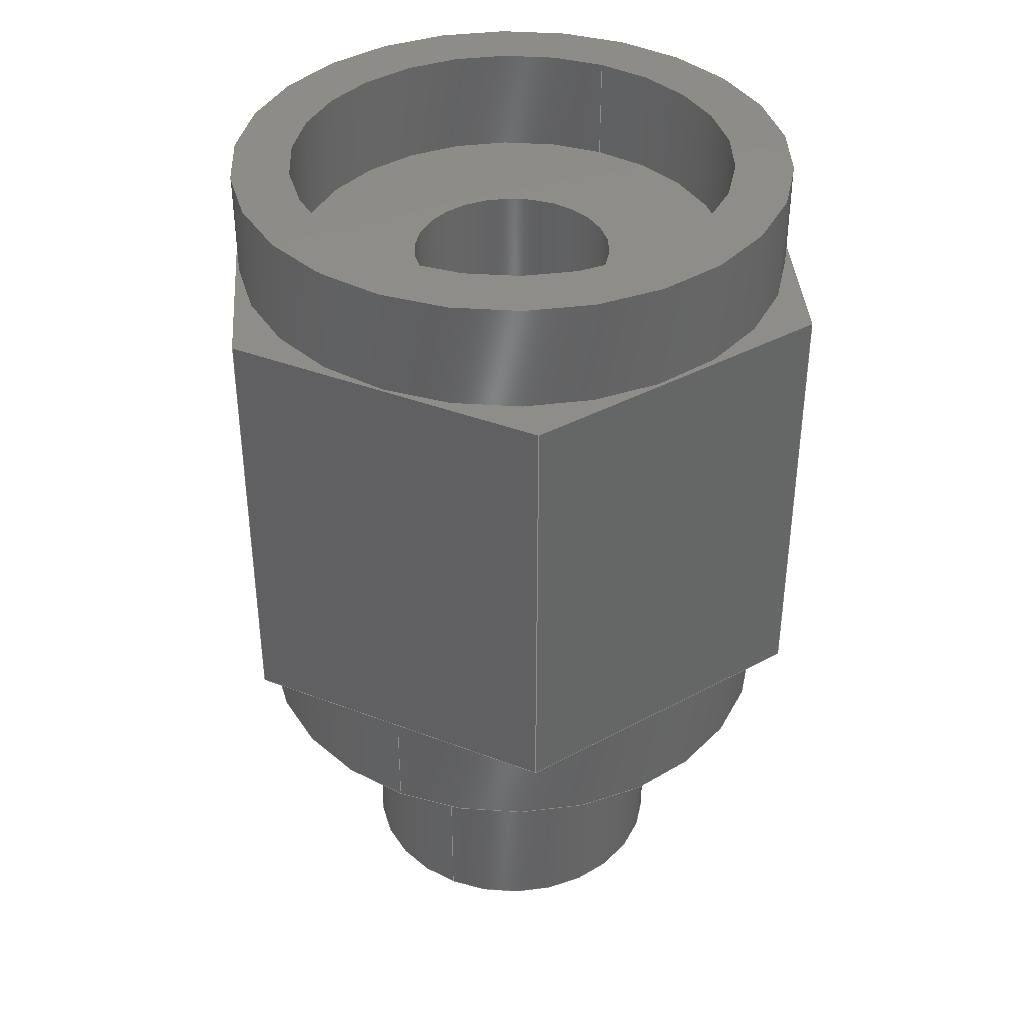
<metadata>
{"format":"step","ext":"step","renderer":"f3d","projection":"perspective","resolution":1024,"background":"white","views":[{"elev":38.5,"azim":-64.3,"up":"+Z"}]}
</metadata>
<code>
ISO-10303-21;
DATA;
#1=MECHANICAL_DESIGN_GEOMETRIC_PRESENTATION_REPRESENTATION('',(#4),#459);
#2=SHAPE_REPRESENTATION_RELATIONSHIP('SRR','None',#466,#3);
#3=ADVANCED_BREP_SHAPE_REPRESENTATION('',(#5),#458);
#4=STYLED_ITEM('',(#476),#5);
#5=MANIFOLD_SOLID_BREP('Body1',#263);
#6=FACE_BOUND('',#44,.T.);
#7=FACE_BOUND('',#46,.T.);
#8=FACE_BOUND('',#48,.T.);
#9=FACE_BOUND('',#56,.T.);
#10=FACE_BOUND('',#58,.T.);
#11=FACE_BOUND('',#63,.T.);
#12=PLANE('',#283);
#13=PLANE('',#284);
#14=PLANE('',#285);
#15=PLANE('',#287);
#16=PLANE('',#288);
#17=PLANE('',#289);
#18=PLANE('',#290);
#19=PLANE('',#291);
#20=PLANE('',#292);
#21=PLANE('',#293);
#22=PLANE('',#295);
#23=PLANE('',#303);
#24=FACE_OUTER_BOUND('',#41,.T.);
#25=FACE_OUTER_BOUND('',#42,.T.);
#26=FACE_OUTER_BOUND('',#43,.T.);
#27=FACE_OUTER_BOUND('',#45,.T.);
#28=FACE_OUTER_BOUND('',#47,.T.);
#29=FACE_OUTER_BOUND('',#49,.T.);
#30=FACE_OUTER_BOUND('',#50,.T.);
#31=FACE_OUTER_BOUND('',#51,.T.);
#32=FACE_OUTER_BOUND('',#52,.T.);
#33=FACE_OUTER_BOUND('',#53,.T.);
#34=FACE_OUTER_BOUND('',#54,.T.);
#35=FACE_OUTER_BOUND('',#55,.T.);
#36=FACE_OUTER_BOUND('',#57,.T.);
#37=FACE_OUTER_BOUND('',#59,.T.);
#38=FACE_OUTER_BOUND('',#60,.T.);
#39=FACE_OUTER_BOUND('',#61,.T.);
#40=FACE_OUTER_BOUND('',#62,.T.);
#41=EDGE_LOOP('',(#175,#176,#177,#178));
#42=EDGE_LOOP('',(#179,#180,#181,#182));
#43=EDGE_LOOP('',(#183));
#44=EDGE_LOOP('',(#184));
#45=EDGE_LOOP('',(#185,#186,#187,#188,#189,#190));
#46=EDGE_LOOP('',(#191));
#47=EDGE_LOOP('',(#192,#193,#194,#195,#196,#197));
#48=EDGE_LOOP('',(#198));
#49=EDGE_LOOP('',(#199,#200,#201,#202));
#50=EDGE_LOOP('',(#203,#204,#205,#206));
#51=EDGE_LOOP('',(#207,#208,#209,#210));
#52=EDGE_LOOP('',(#211,#212,#213,#214));
#53=EDGE_LOOP('',(#215,#216,#217,#218));
#54=EDGE_LOOP('',(#219,#220,#221,#222));
#55=EDGE_LOOP('',(#223));
#56=EDGE_LOOP('',(#224));
#57=EDGE_LOOP('',(#225));
#58=EDGE_LOOP('',(#226));
#59=EDGE_LOOP('',(#227,#228,#229,#230));
#60=EDGE_LOOP('',(#231,#232,#233,#234));
#61=EDGE_LOOP('',(#235,#236,#237,#238));
#62=EDGE_LOOP('',(#239));
#63=EDGE_LOOP('',(#240));
#64=LINE('',#388,#87);
#65=LINE('',#394,#88);
#66=LINE('',#400,#89);
#67=LINE('',#402,#90);
#68=LINE('',#404,#91);
#69=LINE('',#406,#92);
#70=LINE('',#408,#93);
#71=LINE('',#409,#94);
#72=LINE('',#413,#95);
#73=LINE('',#415,#96);
#74=LINE('',#417,#97);
#75=LINE('',#419,#98);
#76=LINE('',#421,#99);
#77=LINE('',#422,#100);
#78=LINE('',#426,#101);
#79=LINE('',#427,#102);
#80=LINE('',#429,#103);
#81=LINE('',#431,#104);
#82=LINE('',#433,#105);
#83=LINE('',#435,#106);
#84=LINE('',#446,#107);
#85=LINE('',#450,#108);
#86=LINE('',#454,#109);
#87=VECTOR('',#310,0.274);
#88=VECTOR('',#317,0.344);
#89=VECTOR('',#324,1);
#90=VECTOR('',#325,1);
#91=VECTOR('',#326,1);
#92=VECTOR('',#327,1);
#93=VECTOR('',#328,1);
#94=VECTOR('',#329,1);
#95=VECTOR('',#332,1);
#96=VECTOR('',#333,1);
#97=VECTOR('',#334,1);
#98=VECTOR('',#335,1);
#99=VECTOR('',#336,1);
#100=VECTOR('',#337,1);
#101=VECTOR('',#342,1);
#102=VECTOR('',#343,1);
#103=VECTOR('',#346,1);
#104=VECTOR('',#349,1);
#105=VECTOR('',#352,1);
#106=VECTOR('',#355,1);
#107=VECTOR('',#370,0.344);
#108=VECTOR('',#375,0.124);
#109=VECTOR('',#380,0.2);
#110=CIRCLE('',#278,0.274);
#111=CIRCLE('',#279,0.274);
#112=CIRCLE('',#281,0.344);
#113=CIRCLE('',#282,0.344);
#114=CIRCLE('',#286,0.344);
#115=CIRCLE('',#294,0.124);
#116=CIRCLE('',#296,0.344);
#117=CIRCLE('',#297,0.2);
#118=CIRCLE('',#300,0.124);
#119=CIRCLE('',#302,0.2);
#120=VERTEX_POINT('',#385);
#121=VERTEX_POINT('',#387);
#122=VERTEX_POINT('',#391);
#123=VERTEX_POINT('',#393);
#124=VERTEX_POINT('',#398);
#125=VERTEX_POINT('',#399);
#126=VERTEX_POINT('',#401);
#127=VERTEX_POINT('',#403);
#128=VERTEX_POINT('',#405);
#129=VERTEX_POINT('',#407);
#130=VERTEX_POINT('',#411);
#131=VERTEX_POINT('',#412);
#132=VERTEX_POINT('',#414);
#133=VERTEX_POINT('',#416);
#134=VERTEX_POINT('',#418);
#135=VERTEX_POINT('',#420);
#136=VERTEX_POINT('',#423);
#137=VERTEX_POINT('',#438);
#138=VERTEX_POINT('',#441);
#139=VERTEX_POINT('',#443);
#140=VERTEX_POINT('',#448);
#141=VERTEX_POINT('',#452);
#142=EDGE_CURVE('',#120,#120,#110,.T.);
#143=EDGE_CURVE('',#120,#121,#64,.T.);
#144=EDGE_CURVE('',#121,#121,#111,.T.);
#145=EDGE_CURVE('',#122,#122,#112,.T.);
#146=EDGE_CURVE('',#122,#123,#65,.T.);
#147=EDGE_CURVE('',#123,#123,#113,.T.);
#148=EDGE_CURVE('',#124,#125,#66,.T.);
#149=EDGE_CURVE('',#125,#126,#67,.T.);
#150=EDGE_CURVE('',#126,#127,#68,.T.);
#151=EDGE_CURVE('',#127,#128,#69,.T.);
#152=EDGE_CURVE('',#128,#129,#70,.T.);
#153=EDGE_CURVE('',#129,#124,#71,.T.);
#154=EDGE_CURVE('',#130,#131,#72,.T.);
#155=EDGE_CURVE('',#132,#130,#73,.T.);
#156=EDGE_CURVE('',#133,#132,#74,.T.);
#157=EDGE_CURVE('',#134,#133,#75,.T.);
#158=EDGE_CURVE('',#135,#134,#76,.T.);
#159=EDGE_CURVE('',#131,#135,#77,.T.);
#160=EDGE_CURVE('',#136,#136,#114,.T.);
#161=EDGE_CURVE('',#130,#124,#78,.T.);
#162=EDGE_CURVE('',#132,#129,#79,.T.);
#163=EDGE_CURVE('',#133,#128,#80,.T.);
#164=EDGE_CURVE('',#134,#127,#81,.T.);
#165=EDGE_CURVE('',#135,#126,#82,.T.);
#166=EDGE_CURVE('',#131,#125,#83,.T.);
#167=EDGE_CURVE('',#137,#137,#115,.T.);
#168=EDGE_CURVE('',#138,#138,#116,.T.);
#169=EDGE_CURVE('',#139,#139,#117,.T.);
#170=EDGE_CURVE('',#136,#138,#84,.T.);
#171=EDGE_CURVE('',#140,#140,#118,.T.);
#172=EDGE_CURVE('',#140,#137,#85,.T.);
#173=EDGE_CURVE('',#141,#141,#119,.T.);
#174=EDGE_CURVE('',#141,#139,#86,.T.);
#175=ORIENTED_EDGE('',*,*,#142,.F.);
#176=ORIENTED_EDGE('',*,*,#143,.T.);
#177=ORIENTED_EDGE('',*,*,#144,.F.);
#178=ORIENTED_EDGE('',*,*,#143,.F.);
#179=ORIENTED_EDGE('',*,*,#145,.F.);
#180=ORIENTED_EDGE('',*,*,#146,.T.);
#181=ORIENTED_EDGE('',*,*,#147,.F.);
#182=ORIENTED_EDGE('',*,*,#146,.F.);
#183=ORIENTED_EDGE('',*,*,#145,.T.);
#184=ORIENTED_EDGE('',*,*,#142,.T.);
#185=ORIENTED_EDGE('',*,*,#148,.T.);
#186=ORIENTED_EDGE('',*,*,#149,.T.);
#187=ORIENTED_EDGE('',*,*,#150,.T.);
#188=ORIENTED_EDGE('',*,*,#151,.T.);
#189=ORIENTED_EDGE('',*,*,#152,.T.);
#190=ORIENTED_EDGE('',*,*,#153,.T.);
#191=ORIENTED_EDGE('',*,*,#147,.T.);
#192=ORIENTED_EDGE('',*,*,#154,.F.);
#193=ORIENTED_EDGE('',*,*,#155,.F.);
#194=ORIENTED_EDGE('',*,*,#156,.F.);
#195=ORIENTED_EDGE('',*,*,#157,.F.);
#196=ORIENTED_EDGE('',*,*,#158,.F.);
#197=ORIENTED_EDGE('',*,*,#159,.F.);
#198=ORIENTED_EDGE('',*,*,#160,.T.);
#199=ORIENTED_EDGE('',*,*,#155,.T.);
#200=ORIENTED_EDGE('',*,*,#161,.T.);
#201=ORIENTED_EDGE('',*,*,#153,.F.);
#202=ORIENTED_EDGE('',*,*,#162,.F.);
#203=ORIENTED_EDGE('',*,*,#156,.T.);
#204=ORIENTED_EDGE('',*,*,#162,.T.);
#205=ORIENTED_EDGE('',*,*,#152,.F.);
#206=ORIENTED_EDGE('',*,*,#163,.F.);
#207=ORIENTED_EDGE('',*,*,#157,.T.);
#208=ORIENTED_EDGE('',*,*,#163,.T.);
#209=ORIENTED_EDGE('',*,*,#151,.F.);
#210=ORIENTED_EDGE('',*,*,#164,.F.);
#211=ORIENTED_EDGE('',*,*,#158,.T.);
#212=ORIENTED_EDGE('',*,*,#164,.T.);
#213=ORIENTED_EDGE('',*,*,#150,.F.);
#214=ORIENTED_EDGE('',*,*,#165,.F.);
#215=ORIENTED_EDGE('',*,*,#159,.T.);
#216=ORIENTED_EDGE('',*,*,#165,.T.);
#217=ORIENTED_EDGE('',*,*,#149,.F.);
#218=ORIENTED_EDGE('',*,*,#166,.F.);
#219=ORIENTED_EDGE('',*,*,#154,.T.);
#220=ORIENTED_EDGE('',*,*,#166,.T.);
#221=ORIENTED_EDGE('',*,*,#148,.F.);
#222=ORIENTED_EDGE('',*,*,#161,.F.);
#223=ORIENTED_EDGE('',*,*,#144,.T.);
#224=ORIENTED_EDGE('',*,*,#167,.T.);
#225=ORIENTED_EDGE('',*,*,#168,.F.);
#226=ORIENTED_EDGE('',*,*,#169,.T.);
#227=ORIENTED_EDGE('',*,*,#160,.F.);
#228=ORIENTED_EDGE('',*,*,#170,.T.);
#229=ORIENTED_EDGE('',*,*,#168,.T.);
#230=ORIENTED_EDGE('',*,*,#170,.F.);
#231=ORIENTED_EDGE('',*,*,#171,.F.);
#232=ORIENTED_EDGE('',*,*,#172,.T.);
#233=ORIENTED_EDGE('',*,*,#167,.F.);
#234=ORIENTED_EDGE('',*,*,#172,.F.);
#235=ORIENTED_EDGE('',*,*,#173,.F.);
#236=ORIENTED_EDGE('',*,*,#174,.T.);
#237=ORIENTED_EDGE('',*,*,#169,.F.);
#238=ORIENTED_EDGE('',*,*,#174,.F.);
#239=ORIENTED_EDGE('',*,*,#173,.T.);
#240=ORIENTED_EDGE('',*,*,#171,.T.);
#241=CYLINDRICAL_SURFACE('',#277,0.274);
#242=CYLINDRICAL_SURFACE('',#280,0.344);
#243=CYLINDRICAL_SURFACE('',#298,0.344);
#244=CYLINDRICAL_SURFACE('',#299,0.124);
#245=CYLINDRICAL_SURFACE('',#301,0.2);
#246=ADVANCED_FACE('',(#24),#241,.F.);
#247=ADVANCED_FACE('',(#25),#242,.T.);
#248=ADVANCED_FACE('',(#26,#6),#12,.T.);
#249=ADVANCED_FACE('',(#27,#7),#13,.T.);
#250=ADVANCED_FACE('',(#28,#8),#14,.F.);
#251=ADVANCED_FACE('',(#29),#15,.T.);
#252=ADVANCED_FACE('',(#30),#16,.T.);
#253=ADVANCED_FACE('',(#31),#17,.T.);
#254=ADVANCED_FACE('',(#32),#18,.T.);
#255=ADVANCED_FACE('',(#33),#19,.T.);
#256=ADVANCED_FACE('',(#34),#20,.T.);
#257=ADVANCED_FACE('',(#35,#9),#21,.T.);
#258=ADVANCED_FACE('',(#36,#10),#22,.F.);
#259=ADVANCED_FACE('',(#37),#243,.T.);
#260=ADVANCED_FACE('',(#38),#244,.F.);
#261=ADVANCED_FACE('',(#39),#245,.T.);
#262=ADVANCED_FACE('',(#40,#11),#23,.F.);
#263=CLOSED_SHELL('',(#246,#247,#248,#249,#250,#251,#252,#253,#254,#255,
#256,#257,#258,#259,#260,#261,#262));
#264=DERIVED_UNIT_ELEMENT(#266,1);
#265=DERIVED_UNIT_ELEMENT(#461,3);
#266=(
MASS_UNIT()
NAMED_UNIT(*)
SI_UNIT(.KILO.,.GRAM.)
);
#267=DERIVED_UNIT((#264,#265));
#268=MEASURE_REPRESENTATION_ITEM('density measure',
POSITIVE_RATIO_MEASURE(7850),#267);
#269=PROPERTY_DEFINITION_REPRESENTATION(#274,#271);
#270=PROPERTY_DEFINITION_REPRESENTATION(#275,#272);
#271=REPRESENTATION('material name',(#273),#458);
#272=REPRESENTATION('density',(#268),#458);
#273=DESCRIPTIVE_REPRESENTATION_ITEM('Steel','Steel');
#274=PROPERTY_DEFINITION('material property','material name',#468);
#275=PROPERTY_DEFINITION('material property','density of part',#468);
#276=AXIS2_PLACEMENT_3D('placement',#383,#304,#305);
#277=AXIS2_PLACEMENT_3D('',#384,#306,#307);
#278=AXIS2_PLACEMENT_3D('',#386,#308,#309);
#279=AXIS2_PLACEMENT_3D('',#389,#311,#312);
#280=AXIS2_PLACEMENT_3D('',#390,#313,#314);
#281=AXIS2_PLACEMENT_3D('',#392,#315,#316);
#282=AXIS2_PLACEMENT_3D('',#395,#318,#319);
#283=AXIS2_PLACEMENT_3D('',#396,#320,#321);
#284=AXIS2_PLACEMENT_3D('',#397,#322,#323);
#285=AXIS2_PLACEMENT_3D('',#410,#330,#331);
#286=AXIS2_PLACEMENT_3D('',#424,#338,#339);
#287=AXIS2_PLACEMENT_3D('',#425,#340,#341);
#288=AXIS2_PLACEMENT_3D('',#428,#344,#345);
#289=AXIS2_PLACEMENT_3D('',#430,#347,#348);
#290=AXIS2_PLACEMENT_3D('',#432,#350,#351);
#291=AXIS2_PLACEMENT_3D('',#434,#353,#354);
#292=AXIS2_PLACEMENT_3D('',#436,#356,#357);
#293=AXIS2_PLACEMENT_3D('',#437,#358,#359);
#294=AXIS2_PLACEMENT_3D('',#439,#360,#361);
#295=AXIS2_PLACEMENT_3D('',#440,#362,#363);
#296=AXIS2_PLACEMENT_3D('',#442,#364,#365);
#297=AXIS2_PLACEMENT_3D('',#444,#366,#367);
#298=AXIS2_PLACEMENT_3D('',#445,#368,#369);
#299=AXIS2_PLACEMENT_3D('',#447,#371,#372);
#300=AXIS2_PLACEMENT_3D('',#449,#373,#374);
#301=AXIS2_PLACEMENT_3D('',#451,#376,#377);
#302=AXIS2_PLACEMENT_3D('',#453,#378,#379);
#303=AXIS2_PLACEMENT_3D('',#455,#381,#382);
#304=DIRECTION('axis',(0,0,1));
#305=DIRECTION('refdir',(1,0,0));
#306=DIRECTION('center_axis',(0,0,1));
#307=DIRECTION('ref_axis',(-1,0,0));
#308=DIRECTION('center_axis',(0,0,-1));
#309=DIRECTION('ref_axis',(-1,0,0));
#310=DIRECTION('',(0,0,-1));
#311=DIRECTION('center_axis',(0,0,1));
#312=DIRECTION('ref_axis',(-1,0,0));
#313=DIRECTION('center_axis',(0,0,1));
#314=DIRECTION('ref_axis',(-1,0,0));
#315=DIRECTION('center_axis',(0,0,1));
#316=DIRECTION('ref_axis',(-1,0,0));
#317=DIRECTION('',(0,0,-1));
#318=DIRECTION('center_axis',(0,0,-1));
#319=DIRECTION('ref_axis',(-1,0,0));
#320=DIRECTION('center_axis',(0,0,1));
#321=DIRECTION('ref_axis',(-1,0,0));
#322=DIRECTION('center_axis',(0,0,1));
#323=DIRECTION('ref_axis',(-1,0,0));
#324=DIRECTION('',(-0.866,0.5,0));
#325=DIRECTION('',(-0.866,-0.5,0));
#326=DIRECTION('',(8.325e-16,-1,0));
#327=DIRECTION('',(0.866,-0.5,0));
#328=DIRECTION('',(0.866,0.5,0));
#329=DIRECTION('',(-6.937e-16,1,0));
#330=DIRECTION('center_axis',(0,0,1));
#331=DIRECTION('ref_axis',(-1,0,0));
#332=DIRECTION('',(-0.866,0.5,0));
#333=DIRECTION('',(-6.937e-16,1,0));
#334=DIRECTION('',(0.866,0.5,0));
#335=DIRECTION('',(0.866,-0.5,0));
#336=DIRECTION('',(8.325e-16,-1,0));
#337=DIRECTION('',(-0.866,-0.5,0));
#338=DIRECTION('center_axis',(0,0,1));
#339=DIRECTION('ref_axis',(1,0,0));
#340=DIRECTION('center_axis',(1,6.937e-16,0));
#341=DIRECTION('ref_axis',(-6.937e-16,1,0));
#342=DIRECTION('',(0,0,1));
#343=DIRECTION('',(0,0,1));
#344=DIRECTION('center_axis',(0.5,-0.866,0));
#345=DIRECTION('ref_axis',(0.866,0.5,0));
#346=DIRECTION('',(0,0,1));
#347=DIRECTION('center_axis',(-0.5,-0.866,0));
#348=DIRECTION('ref_axis',(0.866,-0.5,0));
#349=DIRECTION('',(0,0,1));
#350=DIRECTION('center_axis',(-1,-8.325e-16,0));
#351=DIRECTION('ref_axis',(8.325e-16,-1,0));
#352=DIRECTION('',(0,0,1));
#353=DIRECTION('center_axis',(-0.5,0.866,0));
#354=DIRECTION('ref_axis',(-0.866,-0.5,0));
#355=DIRECTION('',(0,0,1));
#356=DIRECTION('center_axis',(0.5,0.866,0));
#357=DIRECTION('ref_axis',(-0.866,0.5,0));
#358=DIRECTION('center_axis',(0,0,1));
#359=DIRECTION('ref_axis',(-1,0,0));
#360=DIRECTION('center_axis',(0,0,-1));
#361=DIRECTION('ref_axis',(-1,0,0));
#362=DIRECTION('center_axis',(0,0,1));
#363=DIRECTION('ref_axis',(1,0,0));
#364=DIRECTION('center_axis',(0,0,1));
#365=DIRECTION('ref_axis',(1,0,0));
#366=DIRECTION('center_axis',(0,0,1));
#367=DIRECTION('ref_axis',(1,0,0));
#368=DIRECTION('center_axis',(0,0,1));
#369=DIRECTION('ref_axis',(1,0,0));
#370=DIRECTION('',(0,0,-1));
#371=DIRECTION('center_axis',(0,0,-1));
#372=DIRECTION('ref_axis',(1,0,0));
#373=DIRECTION('center_axis',(0,0,1));
#374=DIRECTION('ref_axis',(1,0,0));
#375=DIRECTION('',(0,0,1));
#376=DIRECTION('center_axis',(0,0,-1));
#377=DIRECTION('ref_axis',(1,0,0));
#378=DIRECTION('center_axis',(0,0,-1));
#379=DIRECTION('ref_axis',(1,0,0));
#380=DIRECTION('',(0,0,1));
#381=DIRECTION('center_axis',(0,0,1));
#382=DIRECTION('ref_axis',(1,0,0));
#383=CARTESIAN_POINT('',(0,0,0));
#384=CARTESIAN_POINT('Origin',(0,0,0.664));
#385=CARTESIAN_POINT('',(0.274,3.356e-17,0.794));
#386=CARTESIAN_POINT('Origin',(0,0,0.794));
#387=CARTESIAN_POINT('',(0.274,3.356e-17,0.664));
#388=CARTESIAN_POINT('',(0.274,3.356e-17,0.664));
#389=CARTESIAN_POINT('Origin',(0,0,0.664));
#390=CARTESIAN_POINT('Origin',(0,0,0.664));
#391=CARTESIAN_POINT('',(0.344,4.213e-17,0.794));
#392=CARTESIAN_POINT('Origin',(0,0,0.794));
#393=CARTESIAN_POINT('',(0.344,4.213e-17,0.664));
#394=CARTESIAN_POINT('',(0.344,4.213e-17,0.664));
#395=CARTESIAN_POINT('Origin',(0,0,0.664));
#396=CARTESIAN_POINT('Origin',(0,0,0.794));
#397=CARTESIAN_POINT('Origin',(2.22e-16,-5.551e-17,
0.664));
#398=CARTESIAN_POINT('',(0.3465,0.2001,0.664));
#399=CARTESIAN_POINT('',(-2.776e-16,0.4001,0.664));
#400=CARTESIAN_POINT('',(0.3465,0.2001,0.664));
#401=CARTESIAN_POINT('',(-0.3465,0.2001,0.664));
#402=CARTESIAN_POINT('',(-2.984e-16,0.4001,0.664));
#403=CARTESIAN_POINT('',(-0.3465,-0.2001,0.664));
#404=CARTESIAN_POINT('',(-0.3465,0.2001,0.664));
#405=CARTESIAN_POINT('',(5.135e-16,-0.4001,0.664));
#406=CARTESIAN_POINT('',(-0.3465,-0.2001,0.664));
#407=CARTESIAN_POINT('',(0.3465,-0.2001,0.664));
#408=CARTESIAN_POINT('',(5.135e-16,-0.4001,0.664));
#409=CARTESIAN_POINT('',(0.3465,-0.2001,0.664));
#410=CARTESIAN_POINT('Origin',(2.22e-16,-5.551e-17,
0.13));
#411=CARTESIAN_POINT('',(0.3465,0.2001,0.13));
#412=CARTESIAN_POINT('',(-2.776e-16,0.4001,0.13));
#413=CARTESIAN_POINT('',(0.3465,0.2001,0.13));
#414=CARTESIAN_POINT('',(0.3465,-0.2001,0.13));
#415=CARTESIAN_POINT('',(0.3465,-0.2001,0.13));
#416=CARTESIAN_POINT('',(5.135e-16,-0.4001,0.13));
#417=CARTESIAN_POINT('',(5.135e-16,-0.4001,0.13));
#418=CARTESIAN_POINT('',(-0.3465,-0.2001,0.13));
#419=CARTESIAN_POINT('',(-0.3465,-0.2001,0.13));
#420=CARTESIAN_POINT('',(-0.3465,0.2001,0.13));
#421=CARTESIAN_POINT('',(-0.3465,0.2001,0.13));
#422=CARTESIAN_POINT('',(-2.984e-16,0.4001,0.13));
#423=CARTESIAN_POINT('',(-0.344,-4.213e-17,0.13));
#424=CARTESIAN_POINT('Origin',(0,0,0.13));
#425=CARTESIAN_POINT('Origin',(0.3465,-0.2001,0.13));
#426=CARTESIAN_POINT('',(0.3465,0.2001,0.13));
#427=CARTESIAN_POINT('',(0.3465,-0.2001,0.13));
#428=CARTESIAN_POINT('Origin',(5.135e-16,-0.4001,
0.13));
#429=CARTESIAN_POINT('',(5.135e-16,-0.4001,0.13));
#430=CARTESIAN_POINT('Origin',(-0.3465,-0.2001,0.13));
#431=CARTESIAN_POINT('',(-0.3465,-0.2001,0.13));
#432=CARTESIAN_POINT('Origin',(-0.3465,0.2001,0.13));
#433=CARTESIAN_POINT('',(-0.3465,0.2001,0.13));
#434=CARTESIAN_POINT('Origin',(-2.984e-16,0.4001,
0.13));
#435=CARTESIAN_POINT('',(-2.776e-16,0.4001,0.13));
#436=CARTESIAN_POINT('Origin',(0.3465,0.2001,0.13));
#437=CARTESIAN_POINT('Origin',(2.22e-16,-5.551e-17,
0.664));
#438=CARTESIAN_POINT('',(-0.124,1.519e-17,0.664));
#439=CARTESIAN_POINT('Origin',(0,0,0.664));
#440=CARTESIAN_POINT('Origin',(0,0,0));
#441=CARTESIAN_POINT('',(-0.344,-4.213e-17,0));
#442=CARTESIAN_POINT('Origin',(0,0,0));
#443=CARTESIAN_POINT('',(-0.2,-2.449e-17,0));
#444=CARTESIAN_POINT('Origin',(0,0,0));
#445=CARTESIAN_POINT('Origin',(0,0,0));
#446=CARTESIAN_POINT('',(-0.344,-4.213e-17,0));
#447=CARTESIAN_POINT('Origin',(0,0,0));
#448=CARTESIAN_POINT('',(-0.124,-1.519e-17,-0.32));
#449=CARTESIAN_POINT('Origin',(0,0,-0.32));
#450=CARTESIAN_POINT('',(-0.124,1.519e-17,0));
#451=CARTESIAN_POINT('Origin',(0,0,0));
#452=CARTESIAN_POINT('',(-0.2,-2.449e-17,-0.32));
#453=CARTESIAN_POINT('Origin',(0,0,-0.32));
#454=CARTESIAN_POINT('',(-0.2,2.449e-17,0));
#455=CARTESIAN_POINT('Origin',(0,0,-0.32));
#456=UNCERTAINTY_MEASURE_WITH_UNIT(LENGTH_MEASURE(0.001),#460,
'DISTANCE_ACCURACY_VALUE',
'Maximum model space distance between geometric entities at asserted c
onnectivities');
#457=UNCERTAINTY_MEASURE_WITH_UNIT(LENGTH_MEASURE(0.001),#460,
'DISTANCE_ACCURACY_VALUE',
'Maximum model space distance between geometric entities at asserted c
onnectivities');
#458=(
GEOMETRIC_REPRESENTATION_CONTEXT(3)
GLOBAL_UNCERTAINTY_ASSIGNED_CONTEXT((#456))
GLOBAL_UNIT_ASSIGNED_CONTEXT((#460,#462,#463))
REPRESENTATION_CONTEXT('','3D')
);
#459=(
GEOMETRIC_REPRESENTATION_CONTEXT(3)
GLOBAL_UNCERTAINTY_ASSIGNED_CONTEXT((#457))
GLOBAL_UNIT_ASSIGNED_CONTEXT((#460,#462,#463))
REPRESENTATION_CONTEXT('','3D')
);
#460=(
LENGTH_UNIT()
NAMED_UNIT(*)
SI_UNIT(.CENTI.,.METRE.)
);
#461=(
LENGTH_UNIT()
NAMED_UNIT(*)
SI_UNIT($,.METRE.)
);
#462=(
NAMED_UNIT(*)
PLANE_ANGLE_UNIT()
SI_UNIT($,.RADIAN.)
);
#463=(
NAMED_UNIT(*)
SI_UNIT($,.STERADIAN.)
SOLID_ANGLE_UNIT()
);
#464=SHAPE_DEFINITION_REPRESENTATION(#465,#466);
#465=PRODUCT_DEFINITION_SHAPE('',$,#468);
#466=SHAPE_REPRESENTATION('',(#276),#458);
#467=PRODUCT_DEFINITION_CONTEXT('part definition',#472,'design');
#468=PRODUCT_DEFINITION('Threaded part (2)','Threaded part (2)',#469,#467);
#469=PRODUCT_DEFINITION_FORMATION('',$,#474);
#470=PRODUCT_RELATED_PRODUCT_CATEGORY('Threaded part (2)',
'Threaded part (2)',(#474));
#471=APPLICATION_PROTOCOL_DEFINITION('international standard',
'automotive_design',2009,#472);
#472=APPLICATION_CONTEXT(
'Core Data for Automotive Mechanical Design Process');
#473=PRODUCT_CONTEXT('part definition',#472,'mechanical');
#474=PRODUCT('Threaded part (2)','Threaded part (2)',$,(#473));
#475=PRESENTATION_STYLE_ASSIGNMENT((#477));
#476=PRESENTATION_STYLE_ASSIGNMENT((#478));
#477=SURFACE_STYLE_USAGE(.BOTH.,#479);
#478=SURFACE_STYLE_USAGE(.BOTH.,#480);
#479=SURFACE_SIDE_STYLE('',(#481));
#480=SURFACE_SIDE_STYLE('',(#482));
#481=SURFACE_STYLE_FILL_AREA(#483);
#482=SURFACE_STYLE_FILL_AREA(#484);
#483=FILL_AREA_STYLE('Steel - Satin',(#485));
#484=FILL_AREA_STYLE('Brass - Matte',(#486));
#485=FILL_AREA_STYLE_COLOUR('Steel - Satin',#487);
#486=FILL_AREA_STYLE_COLOUR('Brass - Matte',#488);
#487=COLOUR_RGB('Steel - Satin',0.6275,0.6275,0.6275);
#488=COLOUR_RGB('Brass - Matte',0.9529,0.7961,0.4863);
ENDSEC;
END-ISO-10303-21;

</code>
